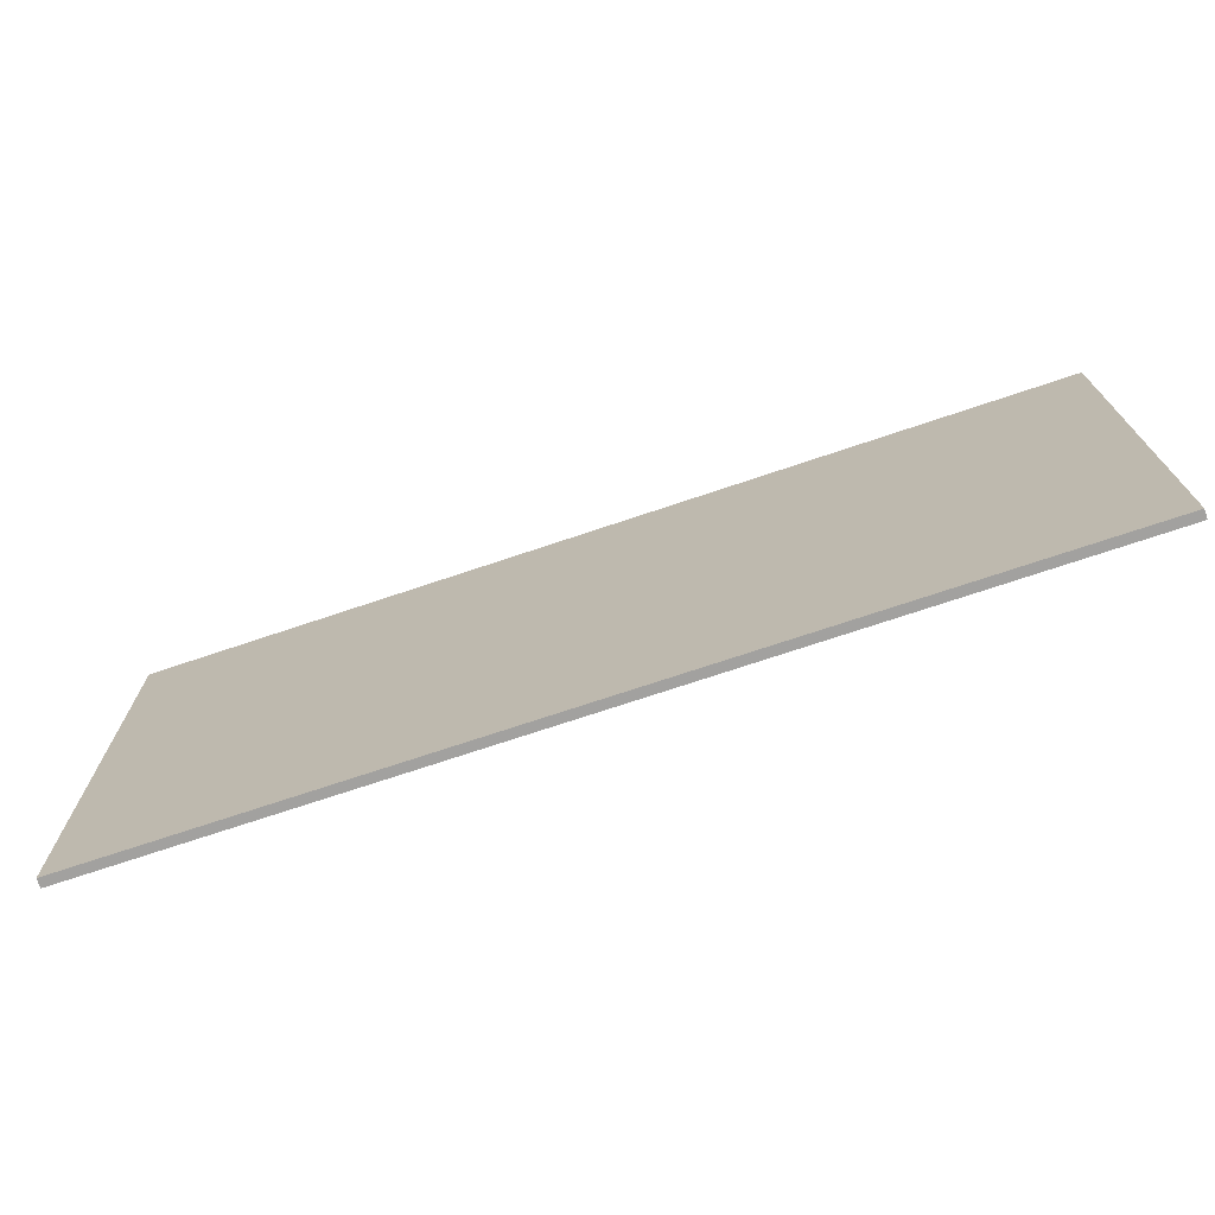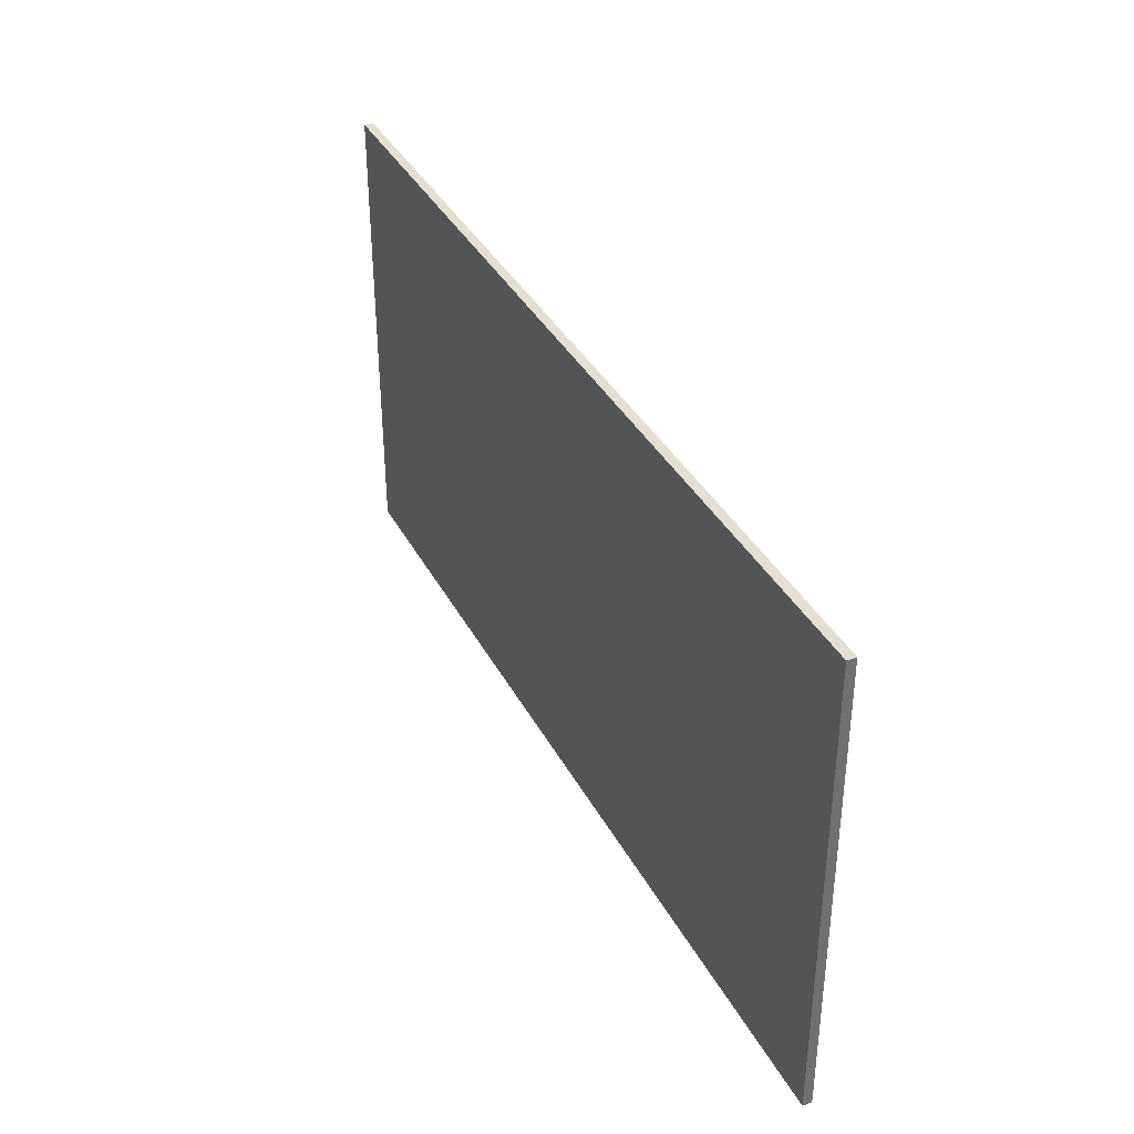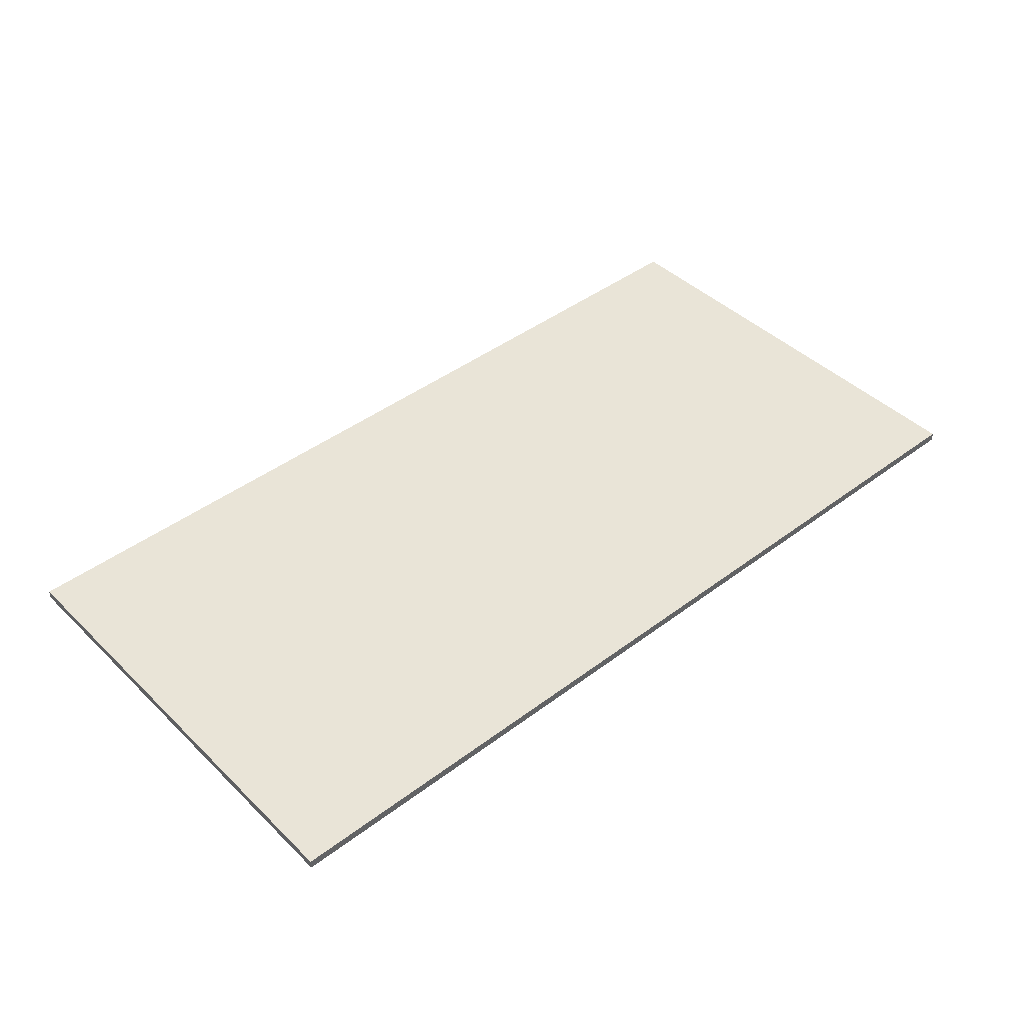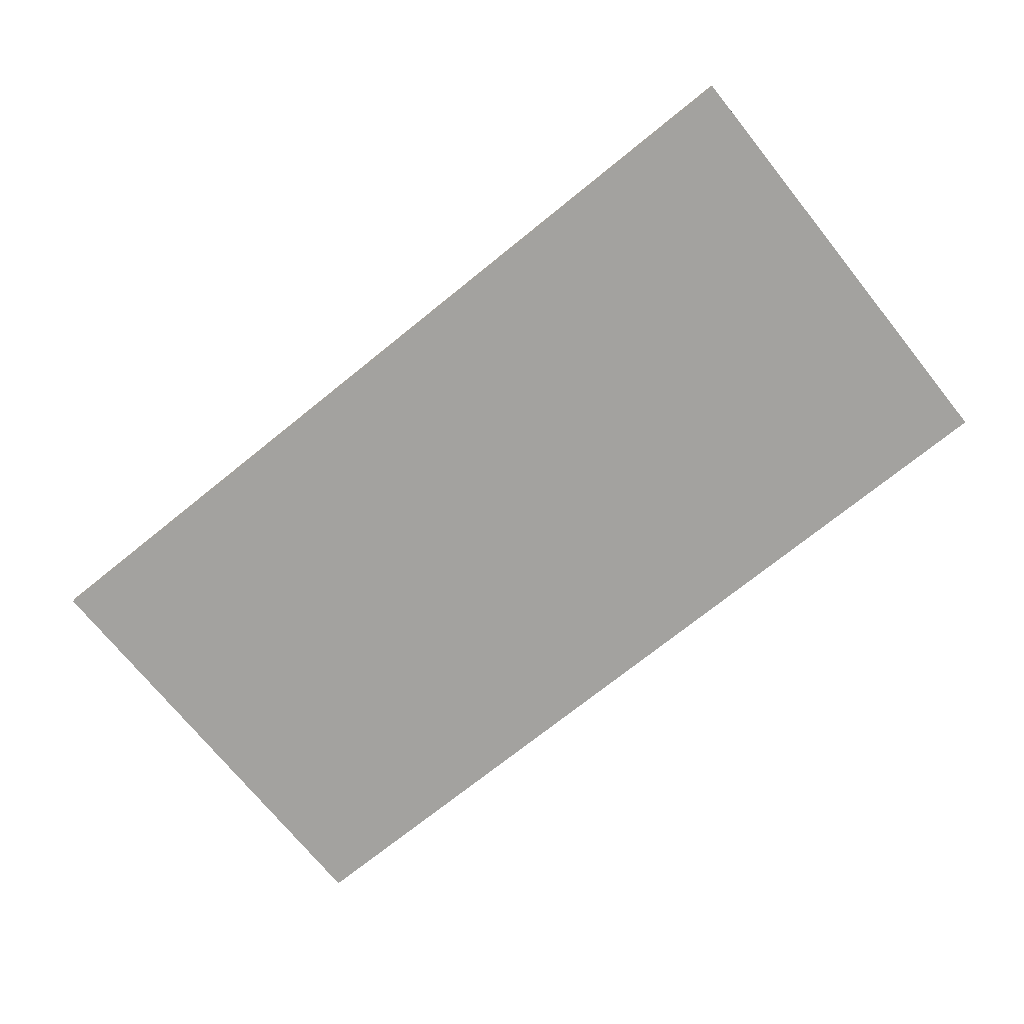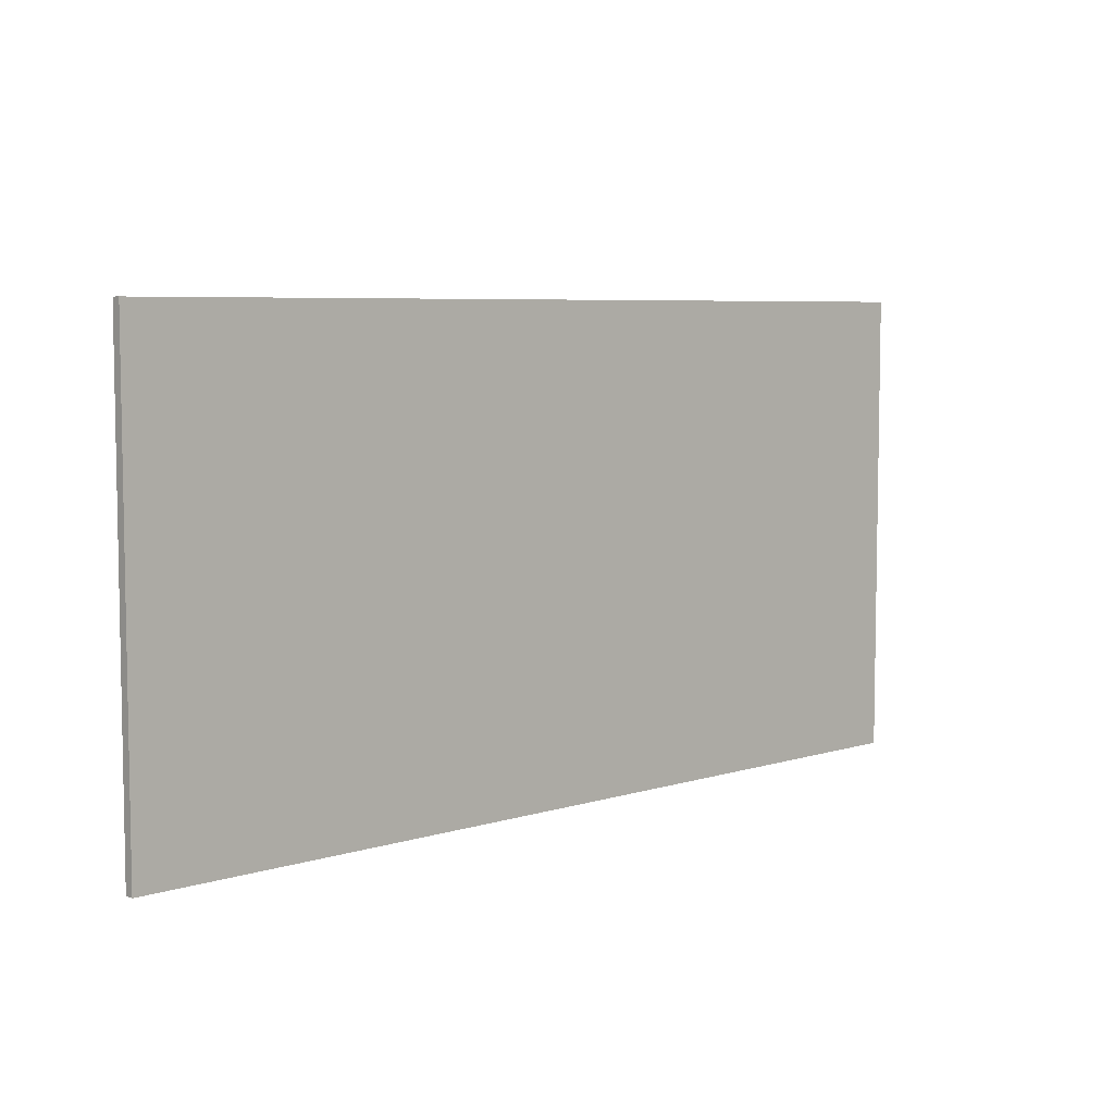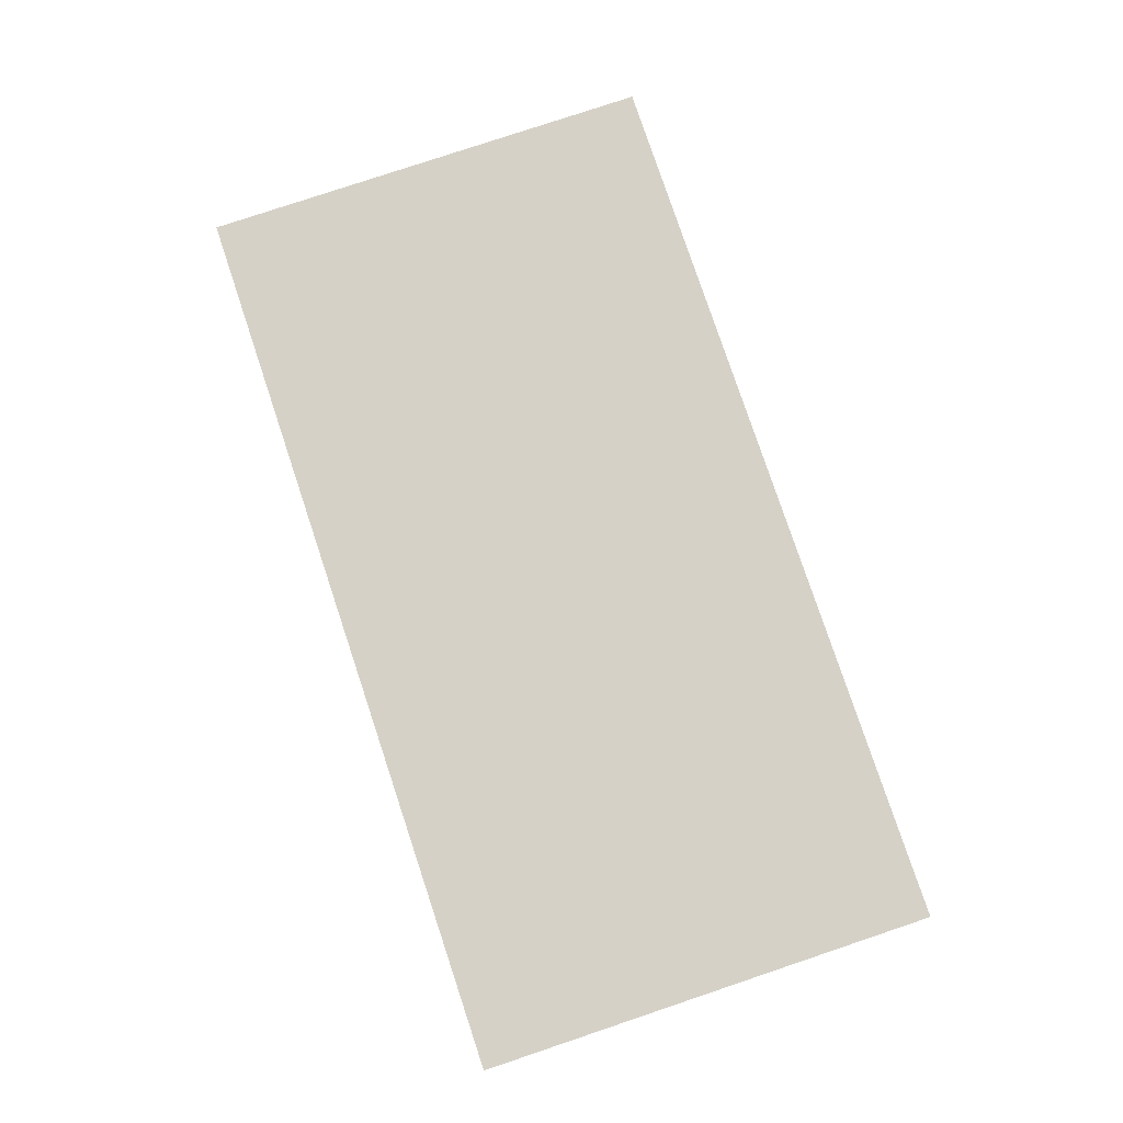
<metadata>
{"format":"obj","ext":"obj","renderer":"f3d","projection":"perspective","resolution":1024,"background":"white","views":[{"elev":-72.2,"azim":18.6,"up":"+Y"},{"elev":37.0,"azim":-115.2,"up":"+Y"},{"elev":43.4,"azim":-41.6,"up":"+Z"},{"elev":-72.4,"azim":38.9,"up":"+Z"},{"elev":6.3,"azim":137.0,"up":"+Y"},{"elev":79.4,"azim":-108.5,"up":"+Z"}]}
</metadata>
<code>
g TV2
v -51 0 0.5
v -51 0 -0.5
v -51 52 0.5
v -51 52 -0.5
v 51 0 0.5
v 51 0 -0.5
v 51 52 0.5
v 51 52 -0.5
v -51 0 0.5
v -51 52 0.5
v 51 0 0.5
v 51 52 0.5
v -51 0 -0.5
v -51 52 -0.5
v 51 0 -0.5
v 51 52 -0.5
v -51 0 0.5
v 51 0 0.5
v -51 0 -0.5
v 51 0 -0.5
v -51 52 0.5
v 51 52 0.5
v -51 52 -0.5
v 51 52 -0.5
f 3 2 1
f 4 2 3
f 5 6 7
f 7 6 8
f 11 10 9
f 12 10 11
f 13 14 15
f 15 14 16
f 19 18 17
f 20 18 19
f 21 22 23
f 23 22 24

</code>
